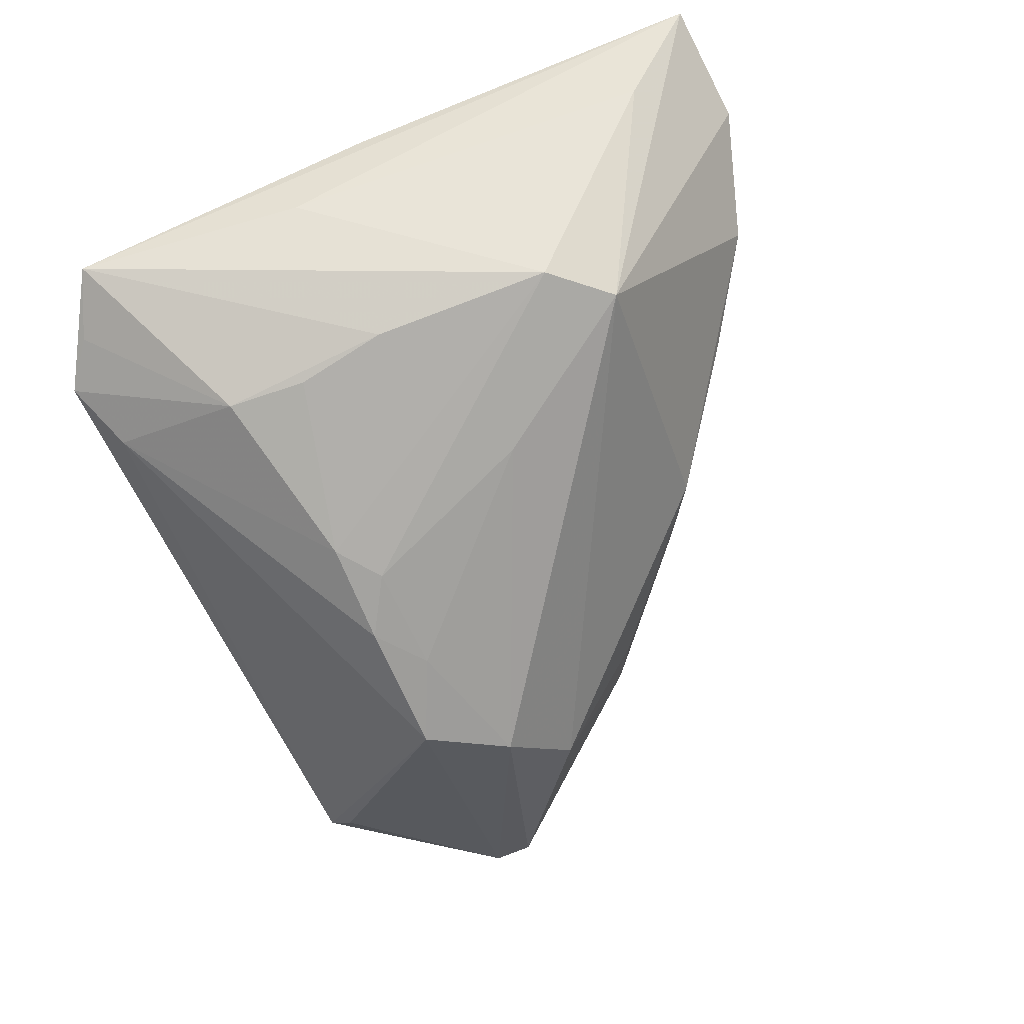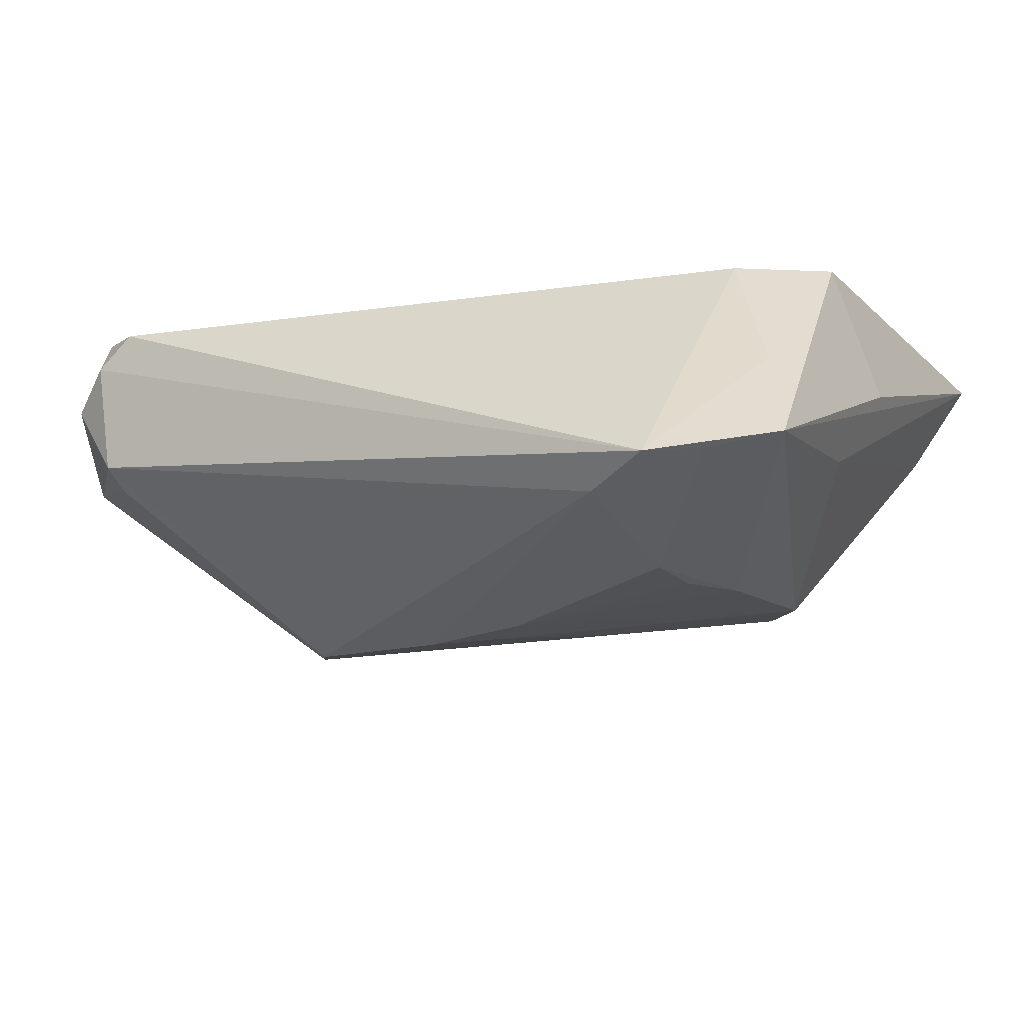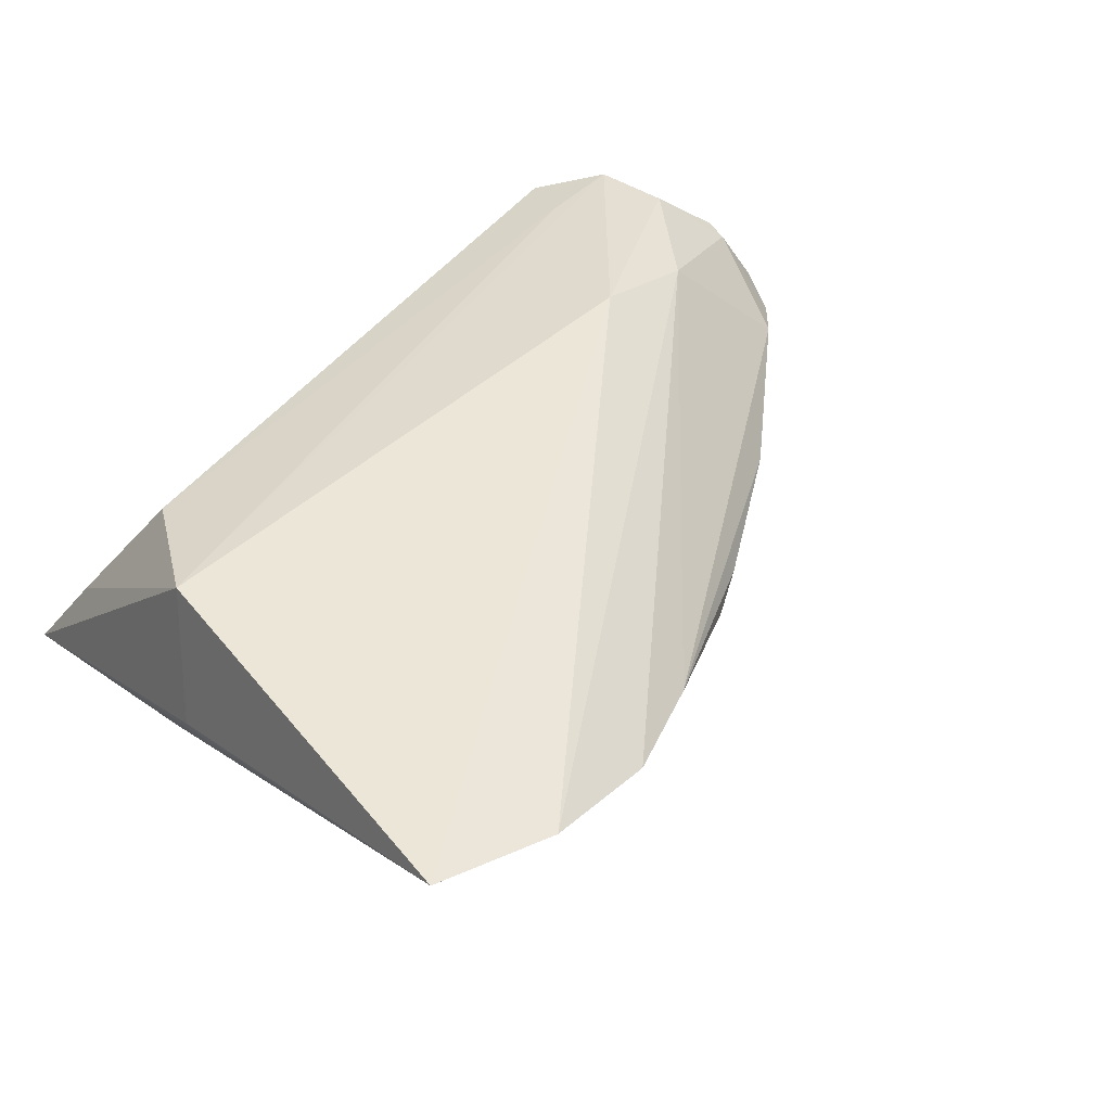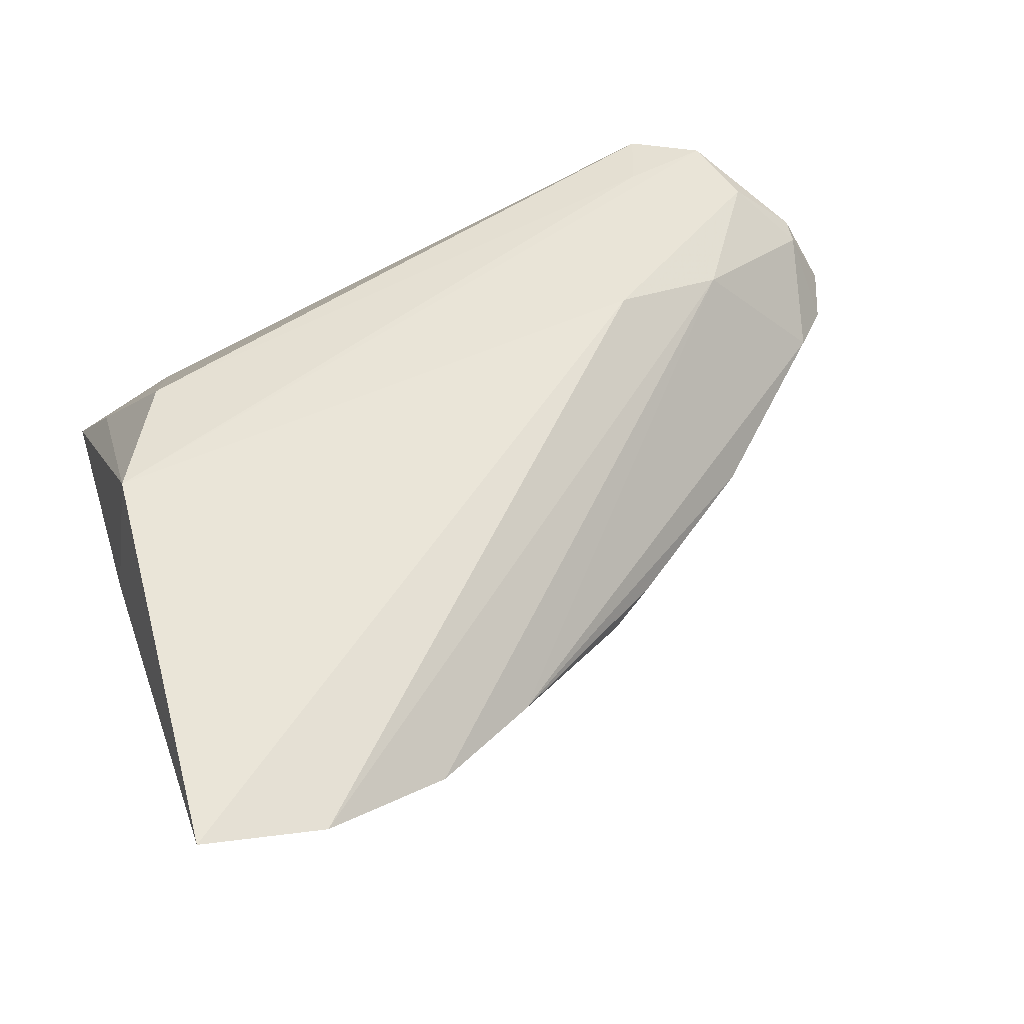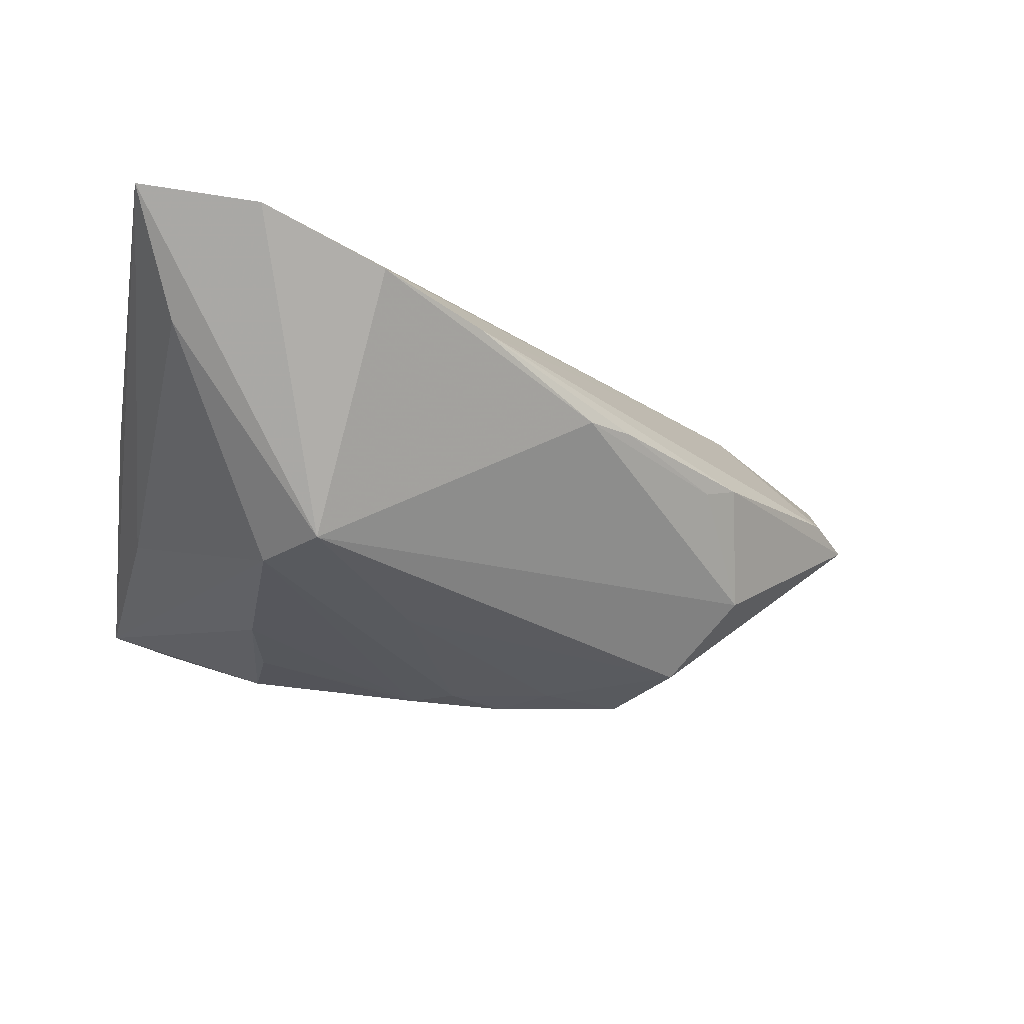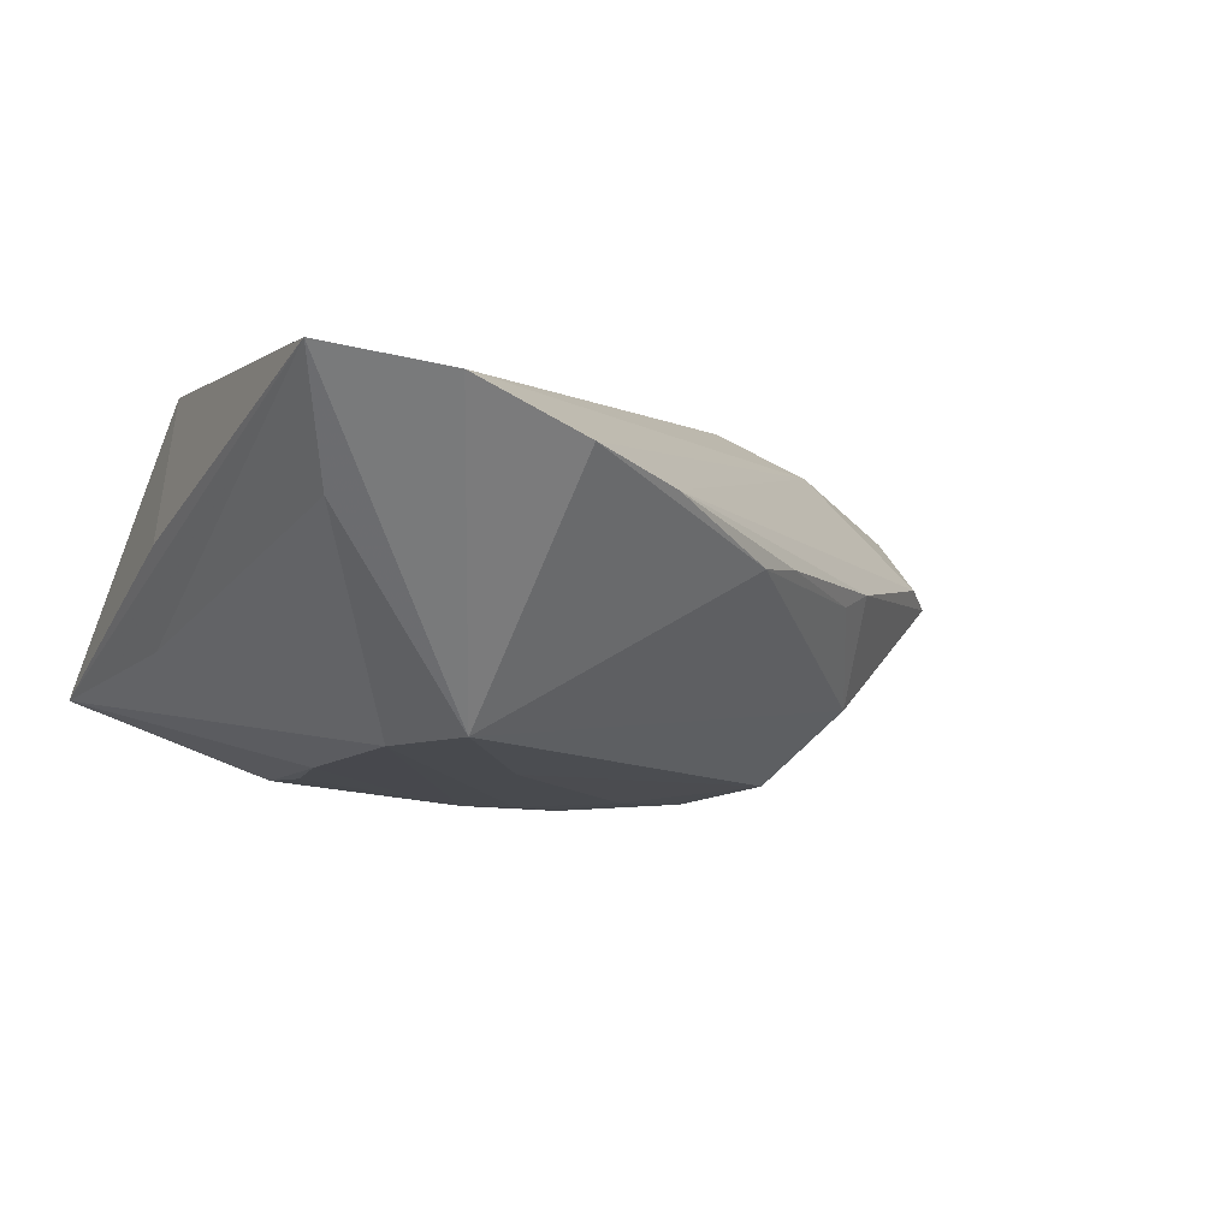
<metadata>
{"format":"obj","ext":"obj","renderer":"f3d","projection":"perspective","resolution":1024,"background":"white","views":[{"elev":-67.8,"azim":-70.0,"up":"+Z"},{"elev":-18.0,"azim":-152.5,"up":"+Z"},{"elev":46.6,"azim":-39.8,"up":"+Z"},{"elev":59.4,"azim":-18.4,"up":"+Z"},{"elev":-19.4,"azim":-9.4,"up":"+Z"},{"elev":-1.9,"azim":-25.9,"up":"+Z"}]}
</metadata>
<code>
v -0.04501 0.005852 0.02095
v 0.006748 0.01312 -0.02004
v 0.04569 0.02191 0.009799
v 0.04303 0.01008 0.003825
v -0.02981 0.02323 -0.01738
v -0.03122 -0.0153 -0.01301
v -0.01002 0.01801 -0.02022
v 0.03361 0.03767 -0.000403
v 0.01835 0.01219 0.02095
v -0.005393 0.0141 -0.02029
v 0.03899 0.03664 0.007574
v 0.03962 0.02739 0.01558
v 0.01627 0.01687 -0.0205
v 0.02914 0.002772 -0.009904
v -0.01347 -0.005021 -0.01614
v -0.04284 -0.03119 0.008761
v -0.04498 0.02844 0.002046
v -0.04751 -0.03945 0.02095
v -0.02566 -0.02199 -0.01209
v 0.04867 0.01965 0.003656
v -0.02949 0.01447 -0.0169
v -0.02872 0.03784 -0.01302
v 0.01125 -0.01769 0.004202
v 0.02321 -0.007618 0.0009708
v 0.001245 0.01756 -0.02095
v -0.03146 0.004555 -0.01551
v -0.04867 0.00163 0.006128
v -0.04867 0.03484 -0.008826
v -0.04598 0.009949 -0.003976
v -0.008487 -0.0308 0.01047
v 0.03669 0.03462 0.01654
v 0.0273 -0.0052 0.002422
v 0.03118 0.01457 0.01659
v 0.02733 0.03311 0.01663
v 0.03334 0.03484 -0.002423
v -0.01496 0.01638 -0.0193
v 0.03406 0.03963 0.0113
v -0.03826 0.01974 0.01716
v 0.005921 -0.02135 0.003978
v -0.03405 -0.04124 0.0189
v 0.0218 0.008133 -0.01829
v -0.02018 -0.03757 0.01385
v -0.03594 0.04124 -0.01086
v 0.04732 0.0149 0.001767
v -0.0412 0.03777 -0.01034
v 0.04564 0.02424 0.01056
v 0.02983 0.03987 0.01466
f 18 19 40
f 18 28 29
f 28 6 29
f 16 19 18
f 16 6 19
f 18 29 16
f 16 29 6
f 28 5 26
f 26 6 28
f 27 28 18
f 18 1 27
f 27 1 28
f 43 38 47
f 43 22 5
f 22 43 8
f 23 32 30
f 30 39 23
f 19 41 14
f 14 39 19
f 19 6 15
f 6 10 15
f 15 41 19
f 6 26 7
f 7 10 6
f 5 22 7
f 47 38 34
f 34 38 1
f 17 43 28
f 38 43 17
f 28 1 17
f 1 38 17
f 45 5 28
f 28 43 45
f 45 43 5
f 20 8 11
f 35 8 20
f 30 33 42
f 42 33 40
f 42 40 19
f 19 39 42
f 42 39 30
f 32 14 44
f 44 41 20
f 44 14 41
f 30 32 4
f 4 33 30
f 32 44 4
f 32 23 24
f 24 14 32
f 24 23 39
f 39 14 24
f 21 26 5
f 5 7 21
f 41 15 2
f 2 15 10
f 37 11 8
f 37 43 47
f 37 8 43
f 20 11 46
f 33 12 9
f 9 1 18
f 18 40 9
f 40 33 9
f 36 7 26
f 26 21 36
f 36 21 7
f 22 8 13
f 8 35 13
f 41 2 13
f 20 41 13
f 13 35 20
f 3 12 33
f 3 46 12
f 33 4 3
f 20 46 3
f 3 44 20
f 3 4 44
f 25 7 22
f 22 13 25
f 10 7 25
f 25 2 10
f 25 13 2
f 12 46 31
f 31 46 11
f 47 34 31
f 31 37 47
f 11 37 31
f 31 9 12
f 31 34 1
f 1 9 31

</code>
